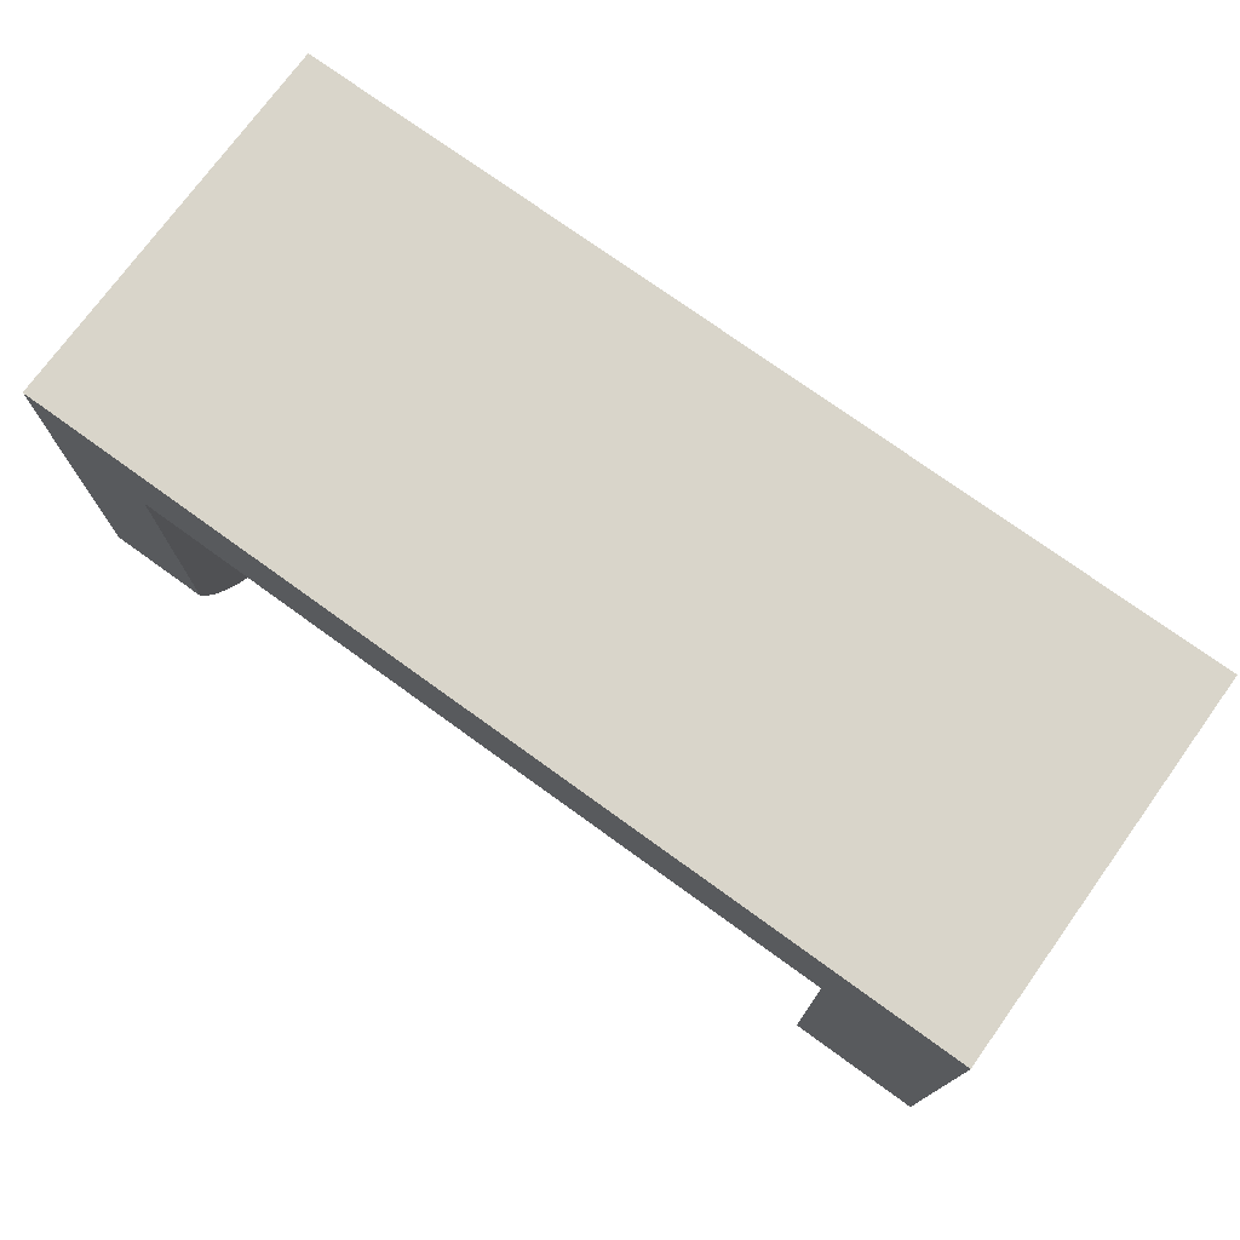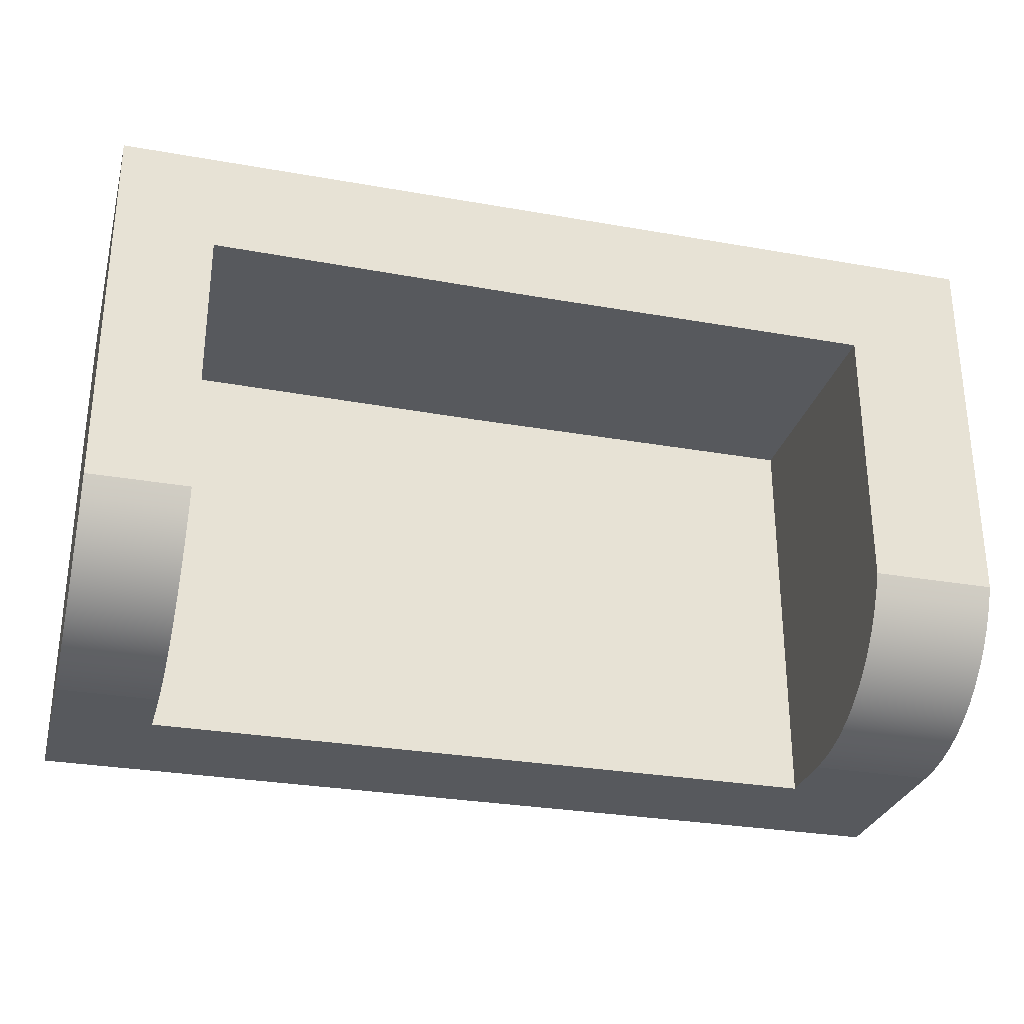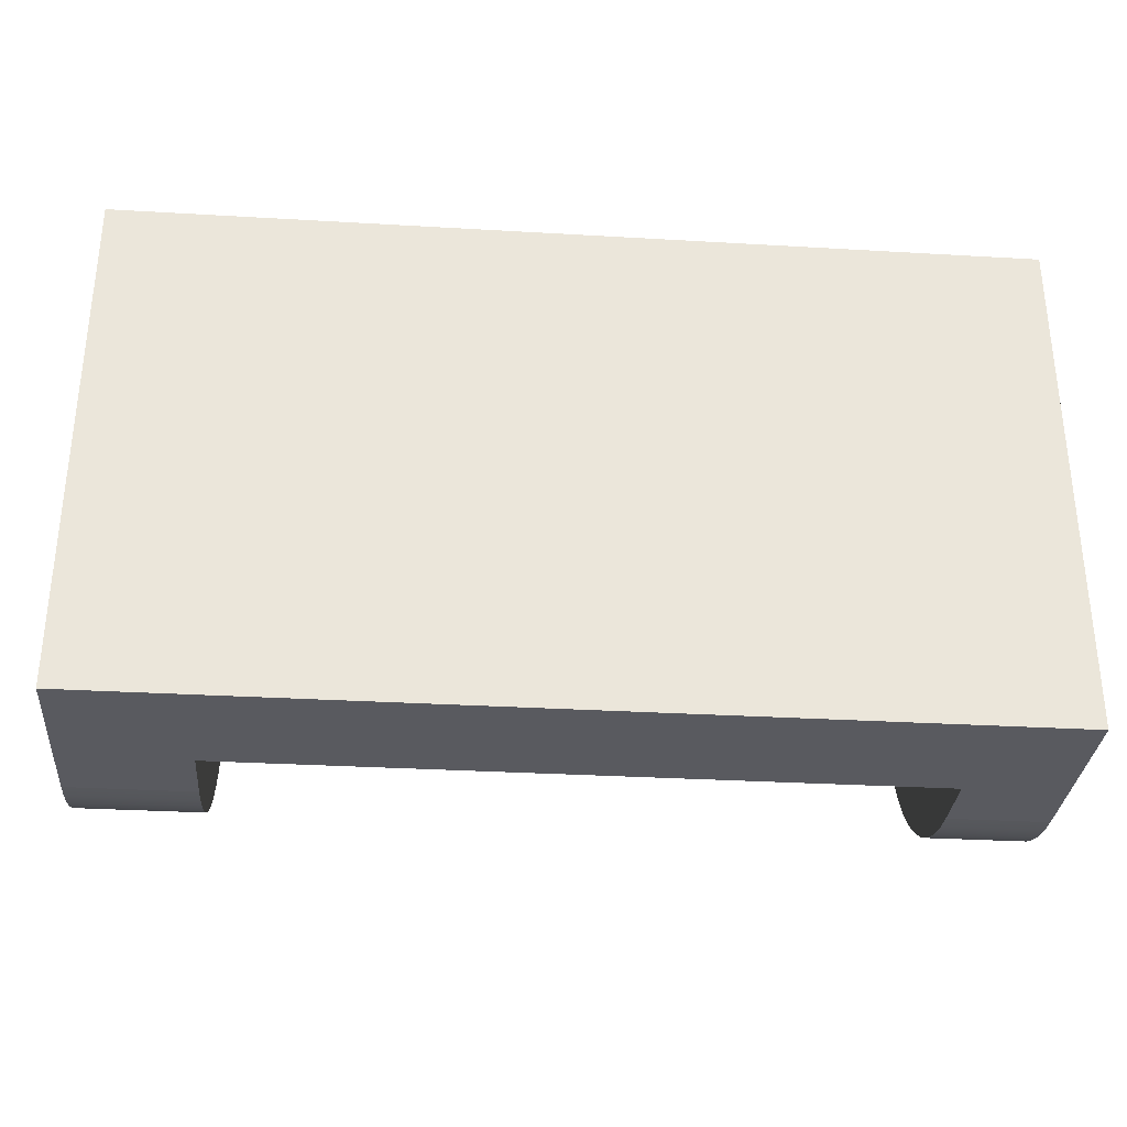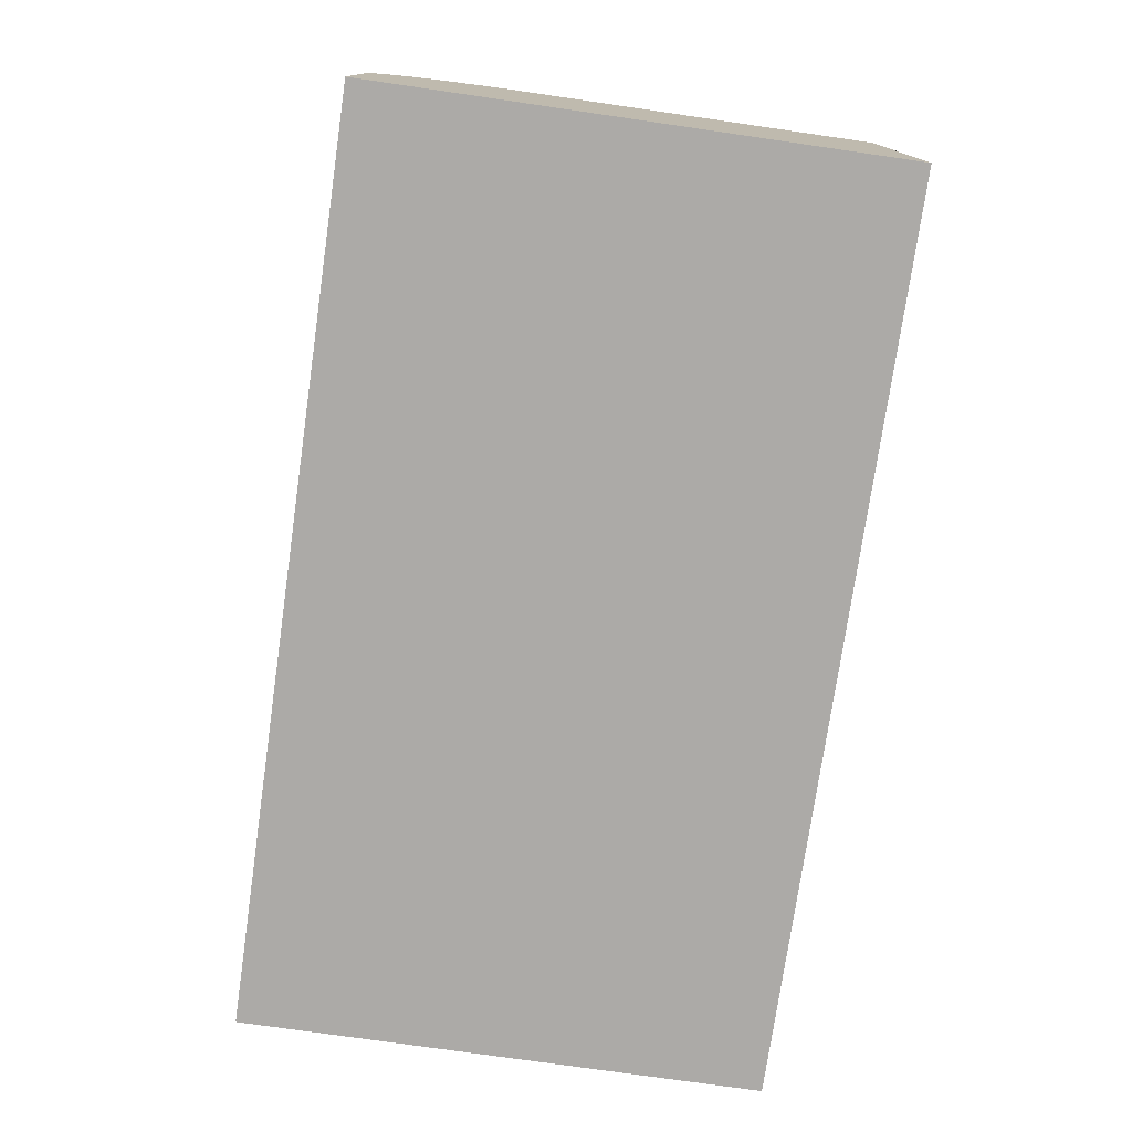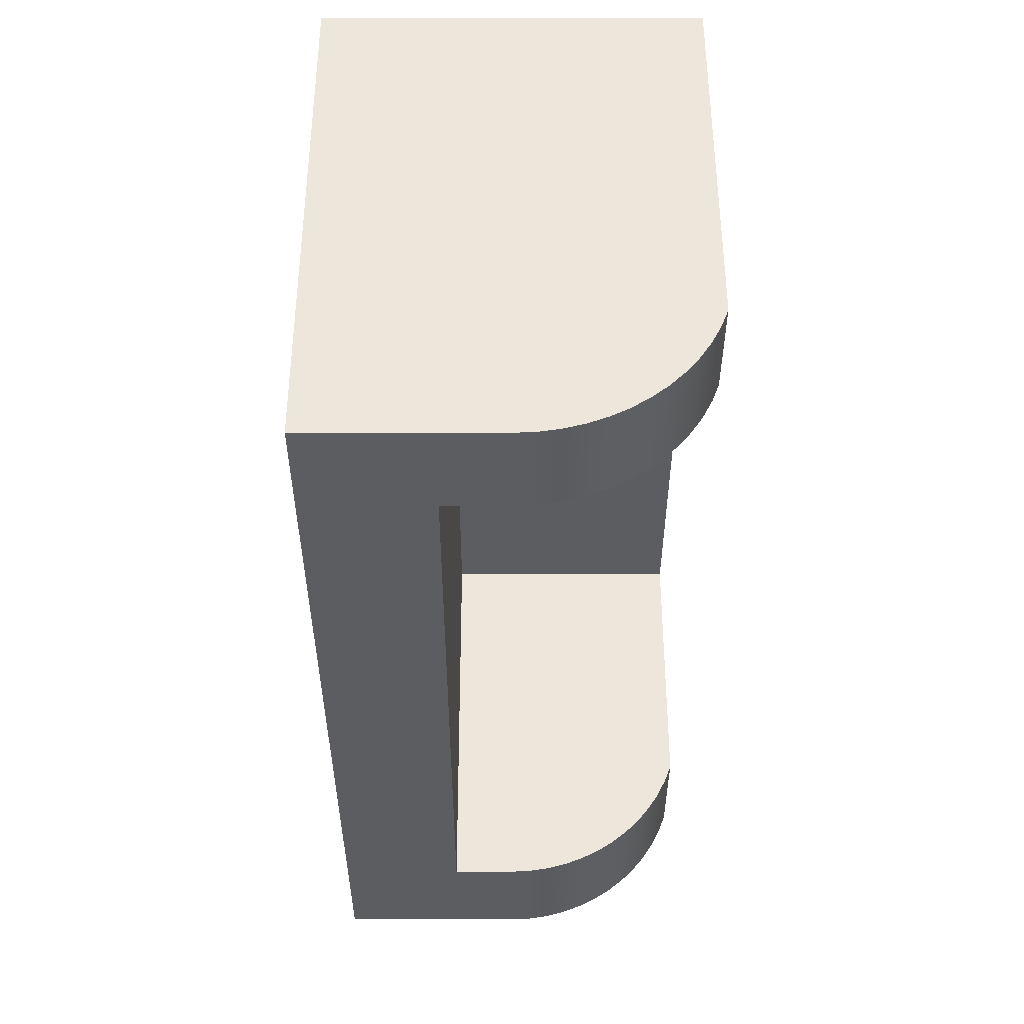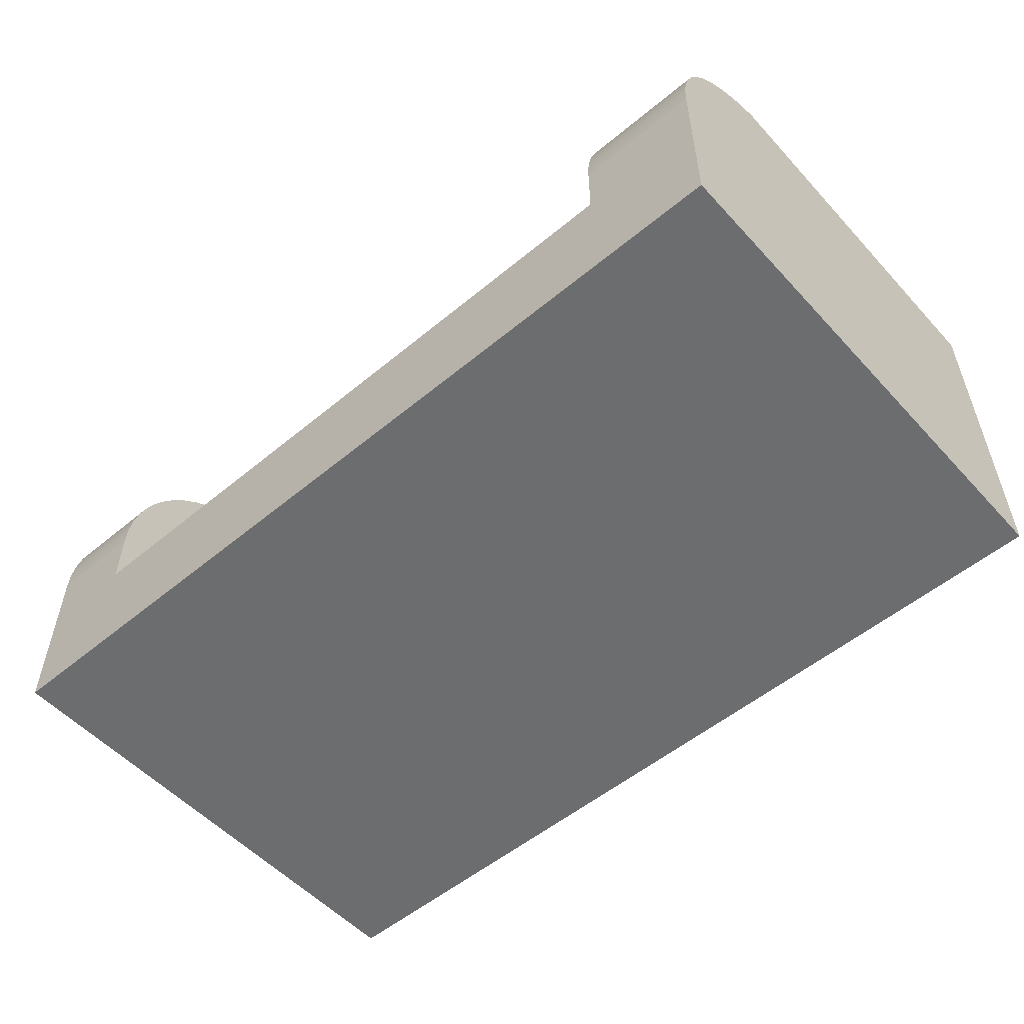
<metadata>
{"format":"obj","ext":"obj","renderer":"f3d","projection":"perspective","resolution":1024,"background":"white","views":[{"elev":74.5,"azim":-144.1,"up":"+Z"},{"elev":-29.4,"azim":165.4,"up":"+Z"},{"elev":-31.9,"azim":-4.7,"up":"+Z"},{"elev":-76.0,"azim":-98.2,"up":"+Y"},{"elev":-36.9,"azim":90.0,"up":"+Z"},{"elev":-53.9,"azim":-138.6,"up":"+Y"}]}
</metadata>
<code>
v -0.4151 -0.2405 0.3714
v 0.4028 -0.2405 -0.09724
v 0.4028 -0.2405 0.3714
v -0.4151 -0.2405 -0.09724
v 0.4028 -0.07358 -0.09724
v -0.4151 0.09337 0.3714
v 0.3138 -0.13 -0.09724
v 0.4028 0.09337 0.3714
v -0.4151 -0.07358 -0.09724
v -0.3039 -0.13 -0.09724
v 0.4028 -0.05516 -0.09627
v 0.3138 -0.07358 -0.09724
v 0.3138 0.09337 0.2758
v -0.4151 -0.05516 -0.09627
v -0.3039 -0.07358 -0.09724
v -0.3039 -0.13 0.273
v 0.4028 -0.03696 -0.09337
v 0.4028 0.09337 0.02499
v -0.3039 0.09337 0.273
v -0.4151 -0.03696 -0.09337
v -0.3039 -0.05516 -0.09627
v 0.01896 -0.13 0.273
v 0.3138 -0.05516 -0.09627
v 0.4028 -0.01916 -0.08857
v 0.3138 -0.13 0.2758
v 0.4028 0.08688 0.007726
v 0.3138 0.09337 0.02499
v -0.4151 0.09337 0.02499
v 0.01896 0.09337 0.273
v -0.4151 -0.01916 -0.08857
v -0.3039 -0.03696 -0.09337
v 0.3138 -0.03696 -0.09337
v 0.4028 -0.001958 -0.08193
v 0.4028 0.07862 -0.008755
v 0.3138 0.08688 0.007726
v -0.3039 0.09337 0.02499
v -0.4151 0.08688 0.007726
v -0.4151 -0.001958 -0.08193
v -0.3039 -0.01916 -0.08857
v 0.3138 -0.01916 -0.08857
v 0.4028 0.01445 -0.07351
v 0.4028 0.06866 -0.02428
v 0.3138 0.07862 -0.008755
v -0.3039 0.08688 0.007726
v -0.4151 0.07862 -0.008755
v -0.4151 0.01445 -0.07351
v -0.3039 -0.001958 -0.08193
v 0.3138 -0.001958 -0.08193
v 0.4028 0.02988 -0.06342
v 0.4028 0.05714 -0.03866
v 0.3138 0.06866 -0.02428
v -0.3039 0.07862 -0.008755
v -0.4151 0.06866 -0.02428
v -0.4151 0.02988 -0.06342
v -0.3039 0.01445 -0.07351
v 0.3138 0.01445 -0.07351
v 0.4028 0.04416 -0.05176
v 0.3138 0.05714 -0.03866
v -0.3039 0.06866 -0.02428
v -0.4151 0.05714 -0.03866
v -0.4151 0.04416 -0.05176
v -0.3039 0.02988 -0.06342
v 0.3138 0.02988 -0.06342
v 0.3138 0.04416 -0.05176
v -0.3039 0.05714 -0.03866
v -0.3039 0.04416 -0.05176
g mesh1_mesh1-geometry
f 1 2 3
f 2 1 4
f 5 3 2
f 3 6 1
f 6 4 1
f 7 2 4
f 3 5 8
f 2 7 5
f 6 3 8
f 4 6 9
f 7 4 10
f 8 5 11
f 12 5 7
f 8 13 6
f 9 6 14
f 15 4 9
f 10 4 15
f 16 7 10
f 12 11 5
f 8 11 17
f 7 13 12
f 13 8 18
f 19 6 13
f 14 6 20
f 21 9 14
f 9 21 15
f 15 16 10
f 22 7 16
f 11 12 23
f 23 17 11
f 8 17 24
f 13 7 25
f 12 13 23
f 8 26 18
f 13 18 27
f 6 19 28
f 19 13 29
f 20 6 30
f 31 14 20
f 14 31 21
f 19 15 21
f 16 15 19
f 7 22 25
f 16 29 22
f 17 23 32
f 32 24 17
f 8 24 33
f 22 13 25
f 23 13 32
f 8 34 26
f 26 27 18
f 35 13 27
f 28 19 36
f 37 6 28
f 13 22 29
f 29 16 19
f 30 6 38
f 39 20 30
f 20 39 31
f 19 21 31
f 24 32 40
f 40 33 24
f 8 33 41
f 32 13 40
f 8 42 34
f 34 35 26
f 27 26 35
f 43 13 35
f 19 44 36
f 44 28 36
f 45 6 37
f 28 44 37
f 38 6 46
f 47 30 38
f 30 47 39
f 19 31 39
f 33 40 48
f 48 41 33
f 8 41 49
f 40 13 48
f 8 50 42
f 42 43 34
f 35 34 43
f 51 13 43
f 19 52 44
f 53 6 45
f 37 52 45
f 52 37 44
f 46 6 54
f 55 38 46
f 38 55 47
f 19 39 47
f 41 48 56
f 56 49 41
f 8 49 57
f 48 13 56
f 8 57 50
f 50 51 42
f 43 42 51
f 58 13 51
f 19 59 52
f 60 6 53
f 45 59 53
f 59 45 52
f 54 6 61
f 62 46 54
f 46 62 55
f 19 47 55
f 49 56 63
f 63 57 49
f 56 13 63
f 57 58 50
f 51 50 58
f 64 13 58
f 19 65 59
f 61 6 60
f 53 65 60
f 65 53 59
f 66 54 61
f 54 66 62
f 19 55 62
f 57 63 64
f 63 13 64
f 58 57 64
f 19 66 65
f 60 66 61
f 66 60 65
f 19 62 66
g mesh1_mesh1-geometry
f 3 2 1
f 4 1 2
f 2 3 5
f 1 6 3
f 1 4 6
f 4 2 7
f 8 5 3
f 5 7 2
f 8 3 6
f 9 6 4
f 10 4 7
f 11 5 8
f 7 5 12
f 6 13 8
f 14 6 9
f 9 4 15
f 15 4 10
f 10 7 16
f 5 11 12
f 17 11 8
f 12 13 7
f 18 8 13
f 13 6 19
f 20 6 14
f 14 9 21
f 15 21 9
f 10 16 15
f 16 7 22
f 23 12 11
f 11 17 23
f 24 17 8
f 25 7 13
f 23 13 12
f 18 26 8
f 27 18 13
f 28 19 6
f 29 13 19
f 30 6 20
f 20 14 31
f 21 31 14
f 21 15 19
f 19 15 16
f 25 22 7
f 22 29 16
f 32 23 17
f 17 24 32
f 33 24 8
f 25 13 22
f 32 13 23
f 26 34 8
f 18 27 26
f 27 13 35
f 36 19 28
f 28 6 37
f 29 22 13
f 19 16 29
f 38 6 30
f 30 20 39
f 31 39 20
f 31 21 19
f 40 32 24
f 24 33 40
f 41 33 8
f 40 13 32
f 34 42 8
f 26 35 34
f 35 26 27
f 35 13 43
f 36 44 19
f 36 28 44
f 37 6 45
f 37 44 28
f 46 6 38
f 38 30 47
f 39 47 30
f 39 31 19
f 48 40 33
f 33 41 48
f 49 41 8
f 48 13 40
f 42 50 8
f 34 43 42
f 43 34 35
f 43 13 51
f 44 52 19
f 45 6 53
f 45 52 37
f 44 37 52
f 54 6 46
f 46 38 55
f 47 55 38
f 47 39 19
f 56 48 41
f 41 49 56
f 57 49 8
f 56 13 48
f 50 57 8
f 42 51 50
f 51 42 43
f 51 13 58
f 52 59 19
f 53 6 60
f 53 59 45
f 52 45 59
f 61 6 54
f 54 46 62
f 55 62 46
f 55 47 19
f 63 56 49
f 49 57 63
f 63 13 56
f 50 58 57
f 58 50 51
f 58 13 64
f 59 65 19
f 60 6 61
f 60 65 53
f 59 53 65
f 61 54 66
f 62 66 54
f 62 55 19
f 64 63 57
f 64 13 63
f 64 57 58
f 65 66 19
f 61 66 60
f 65 60 66
f 66 62 19

</code>
